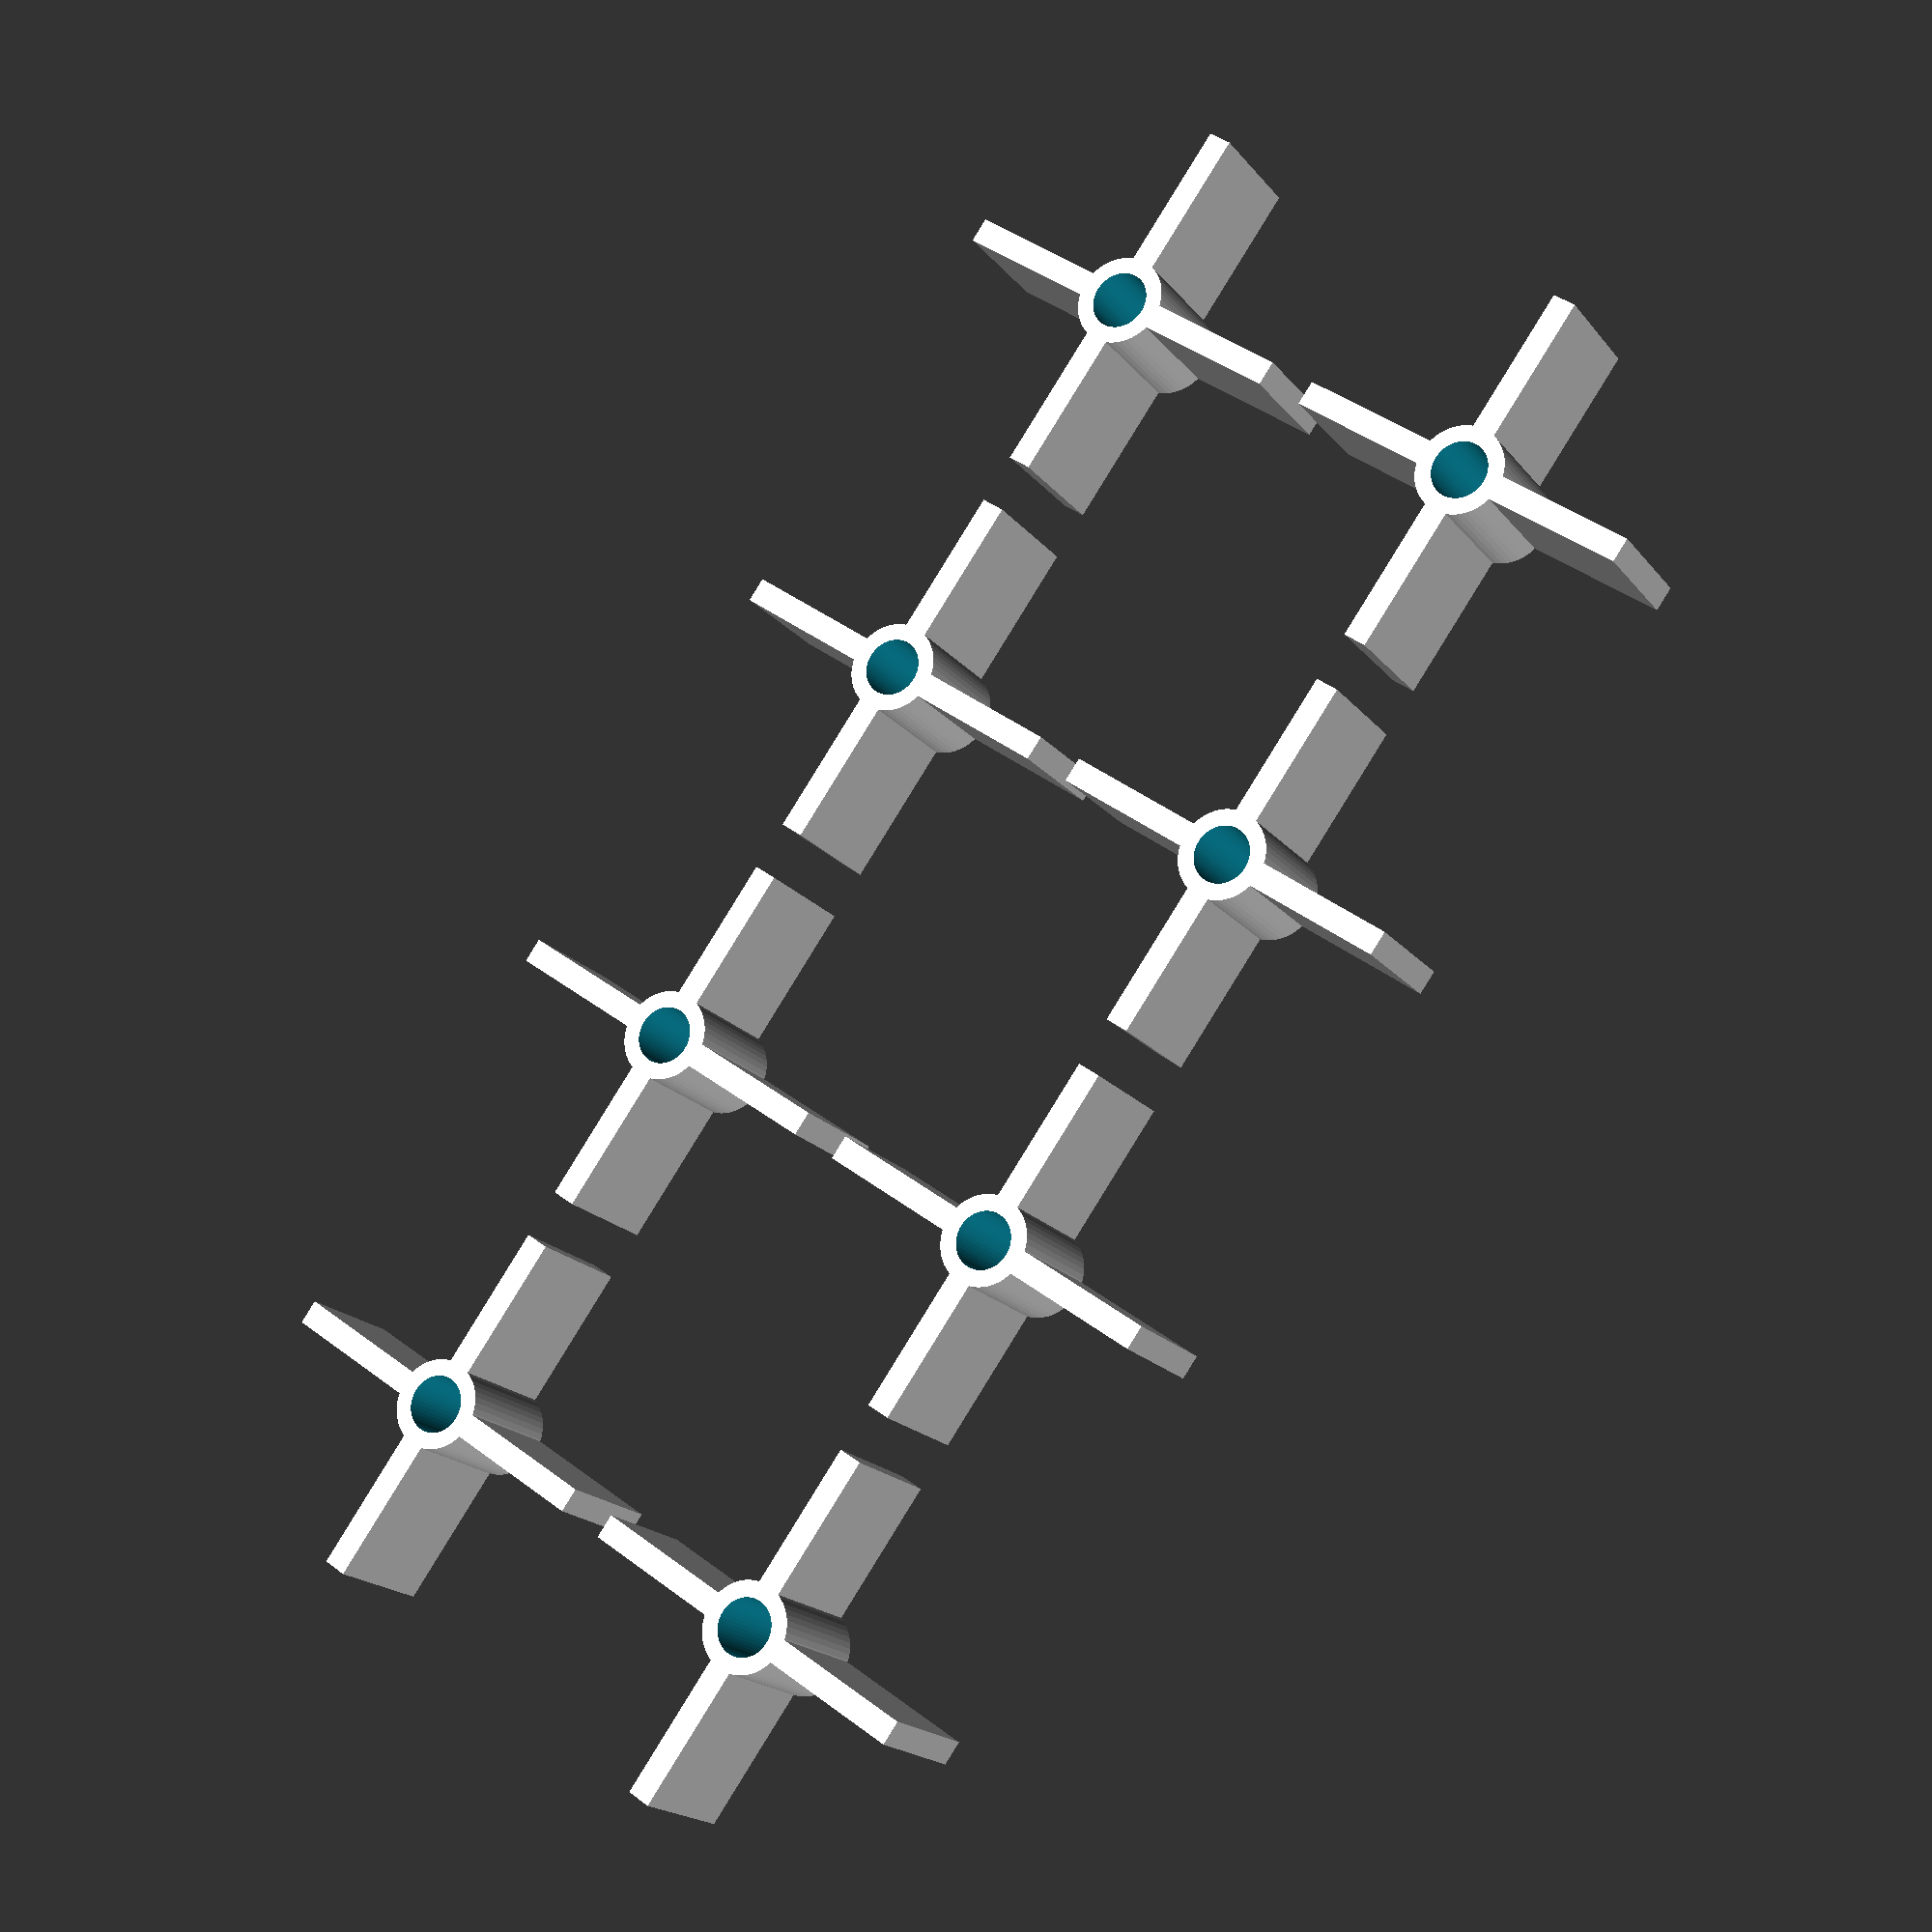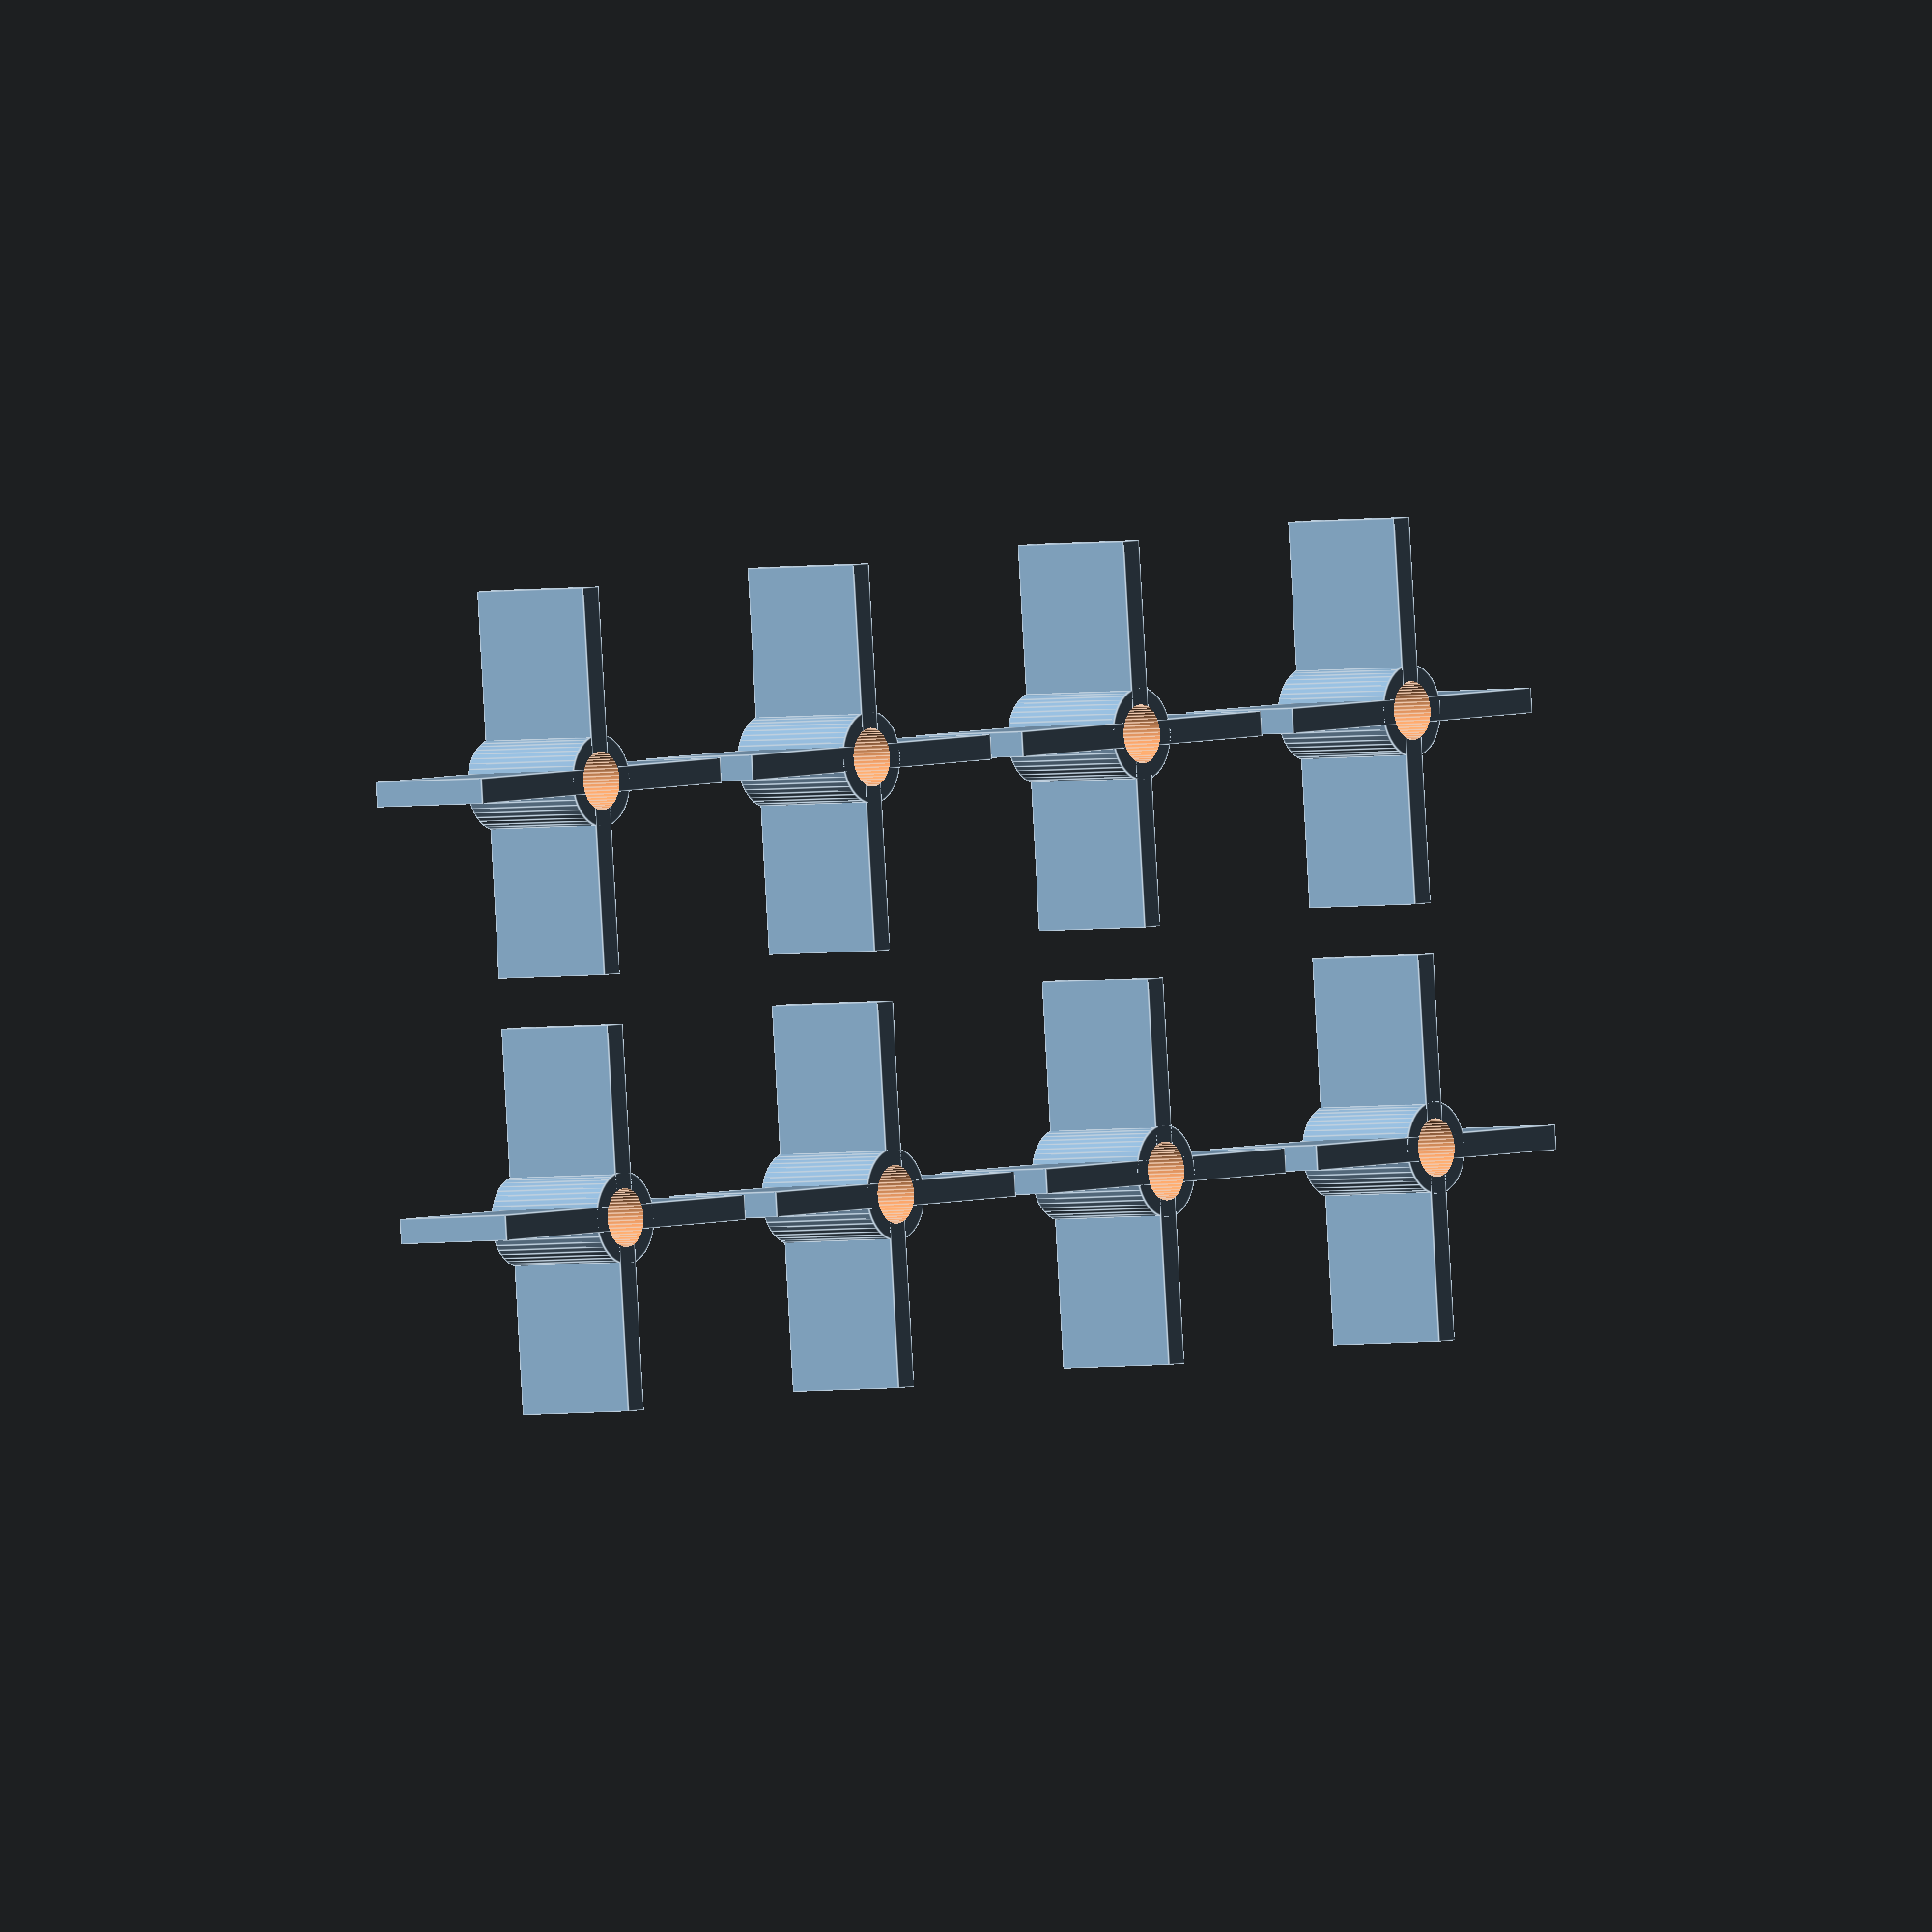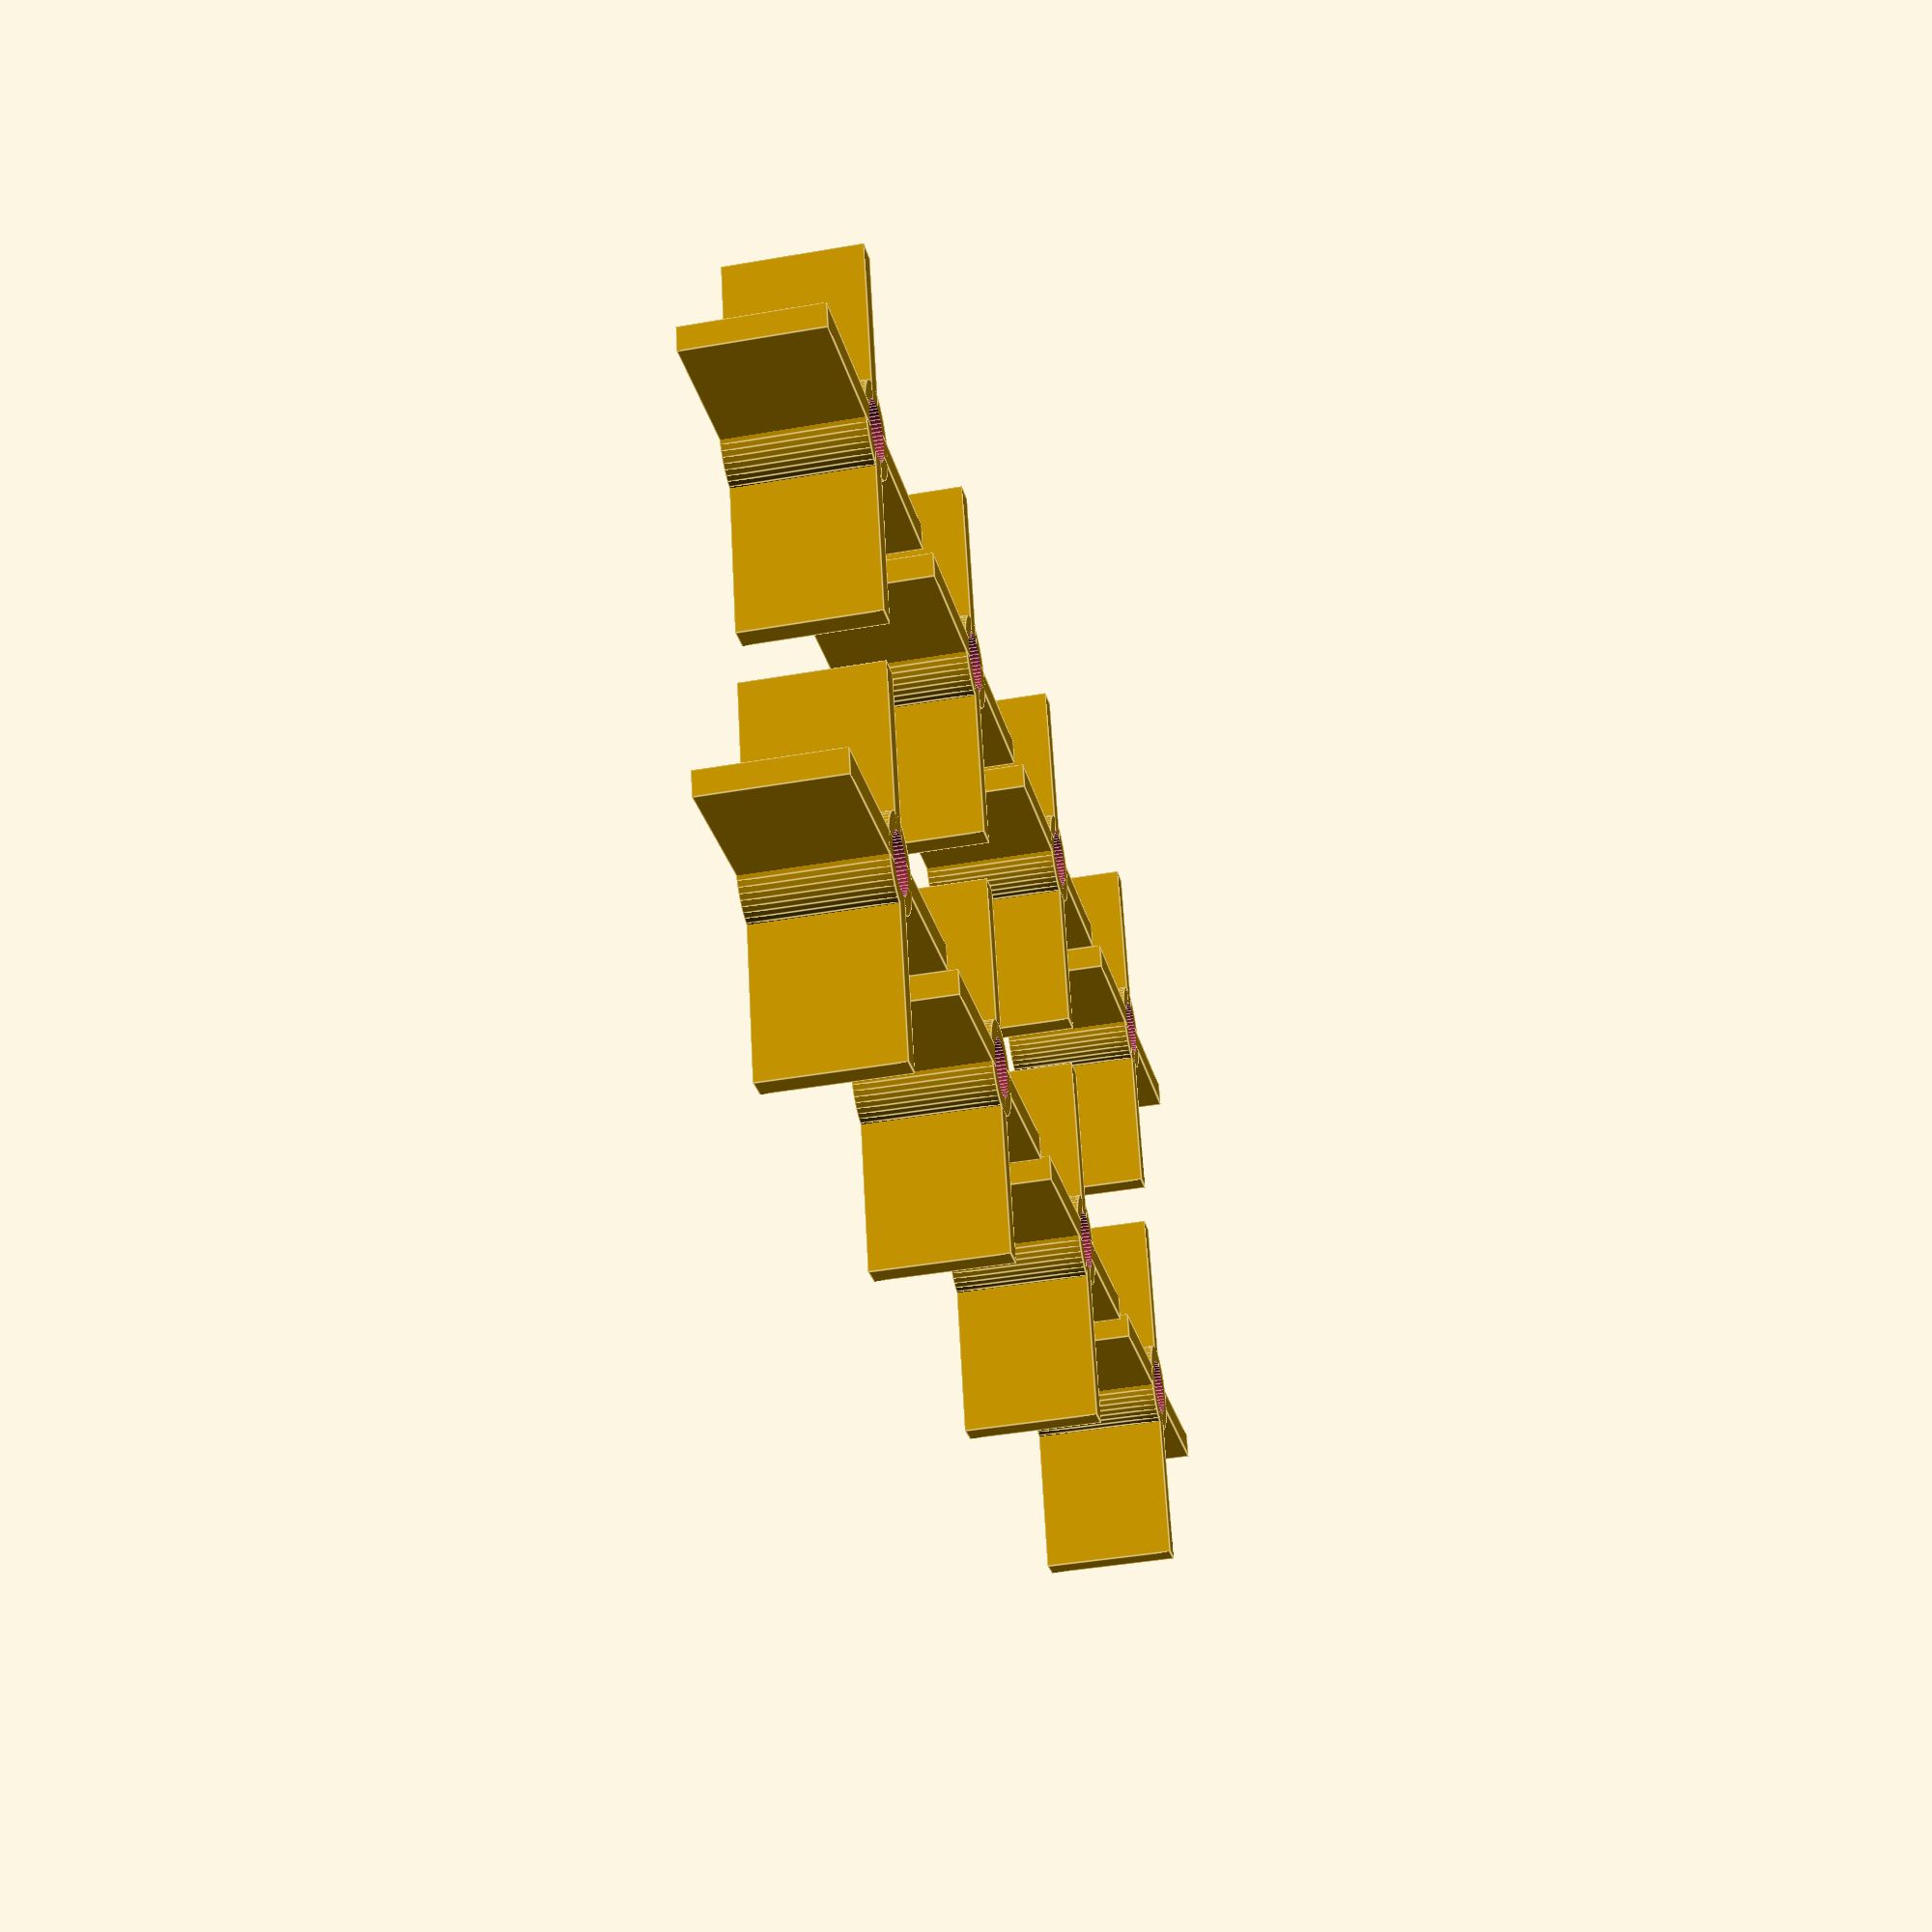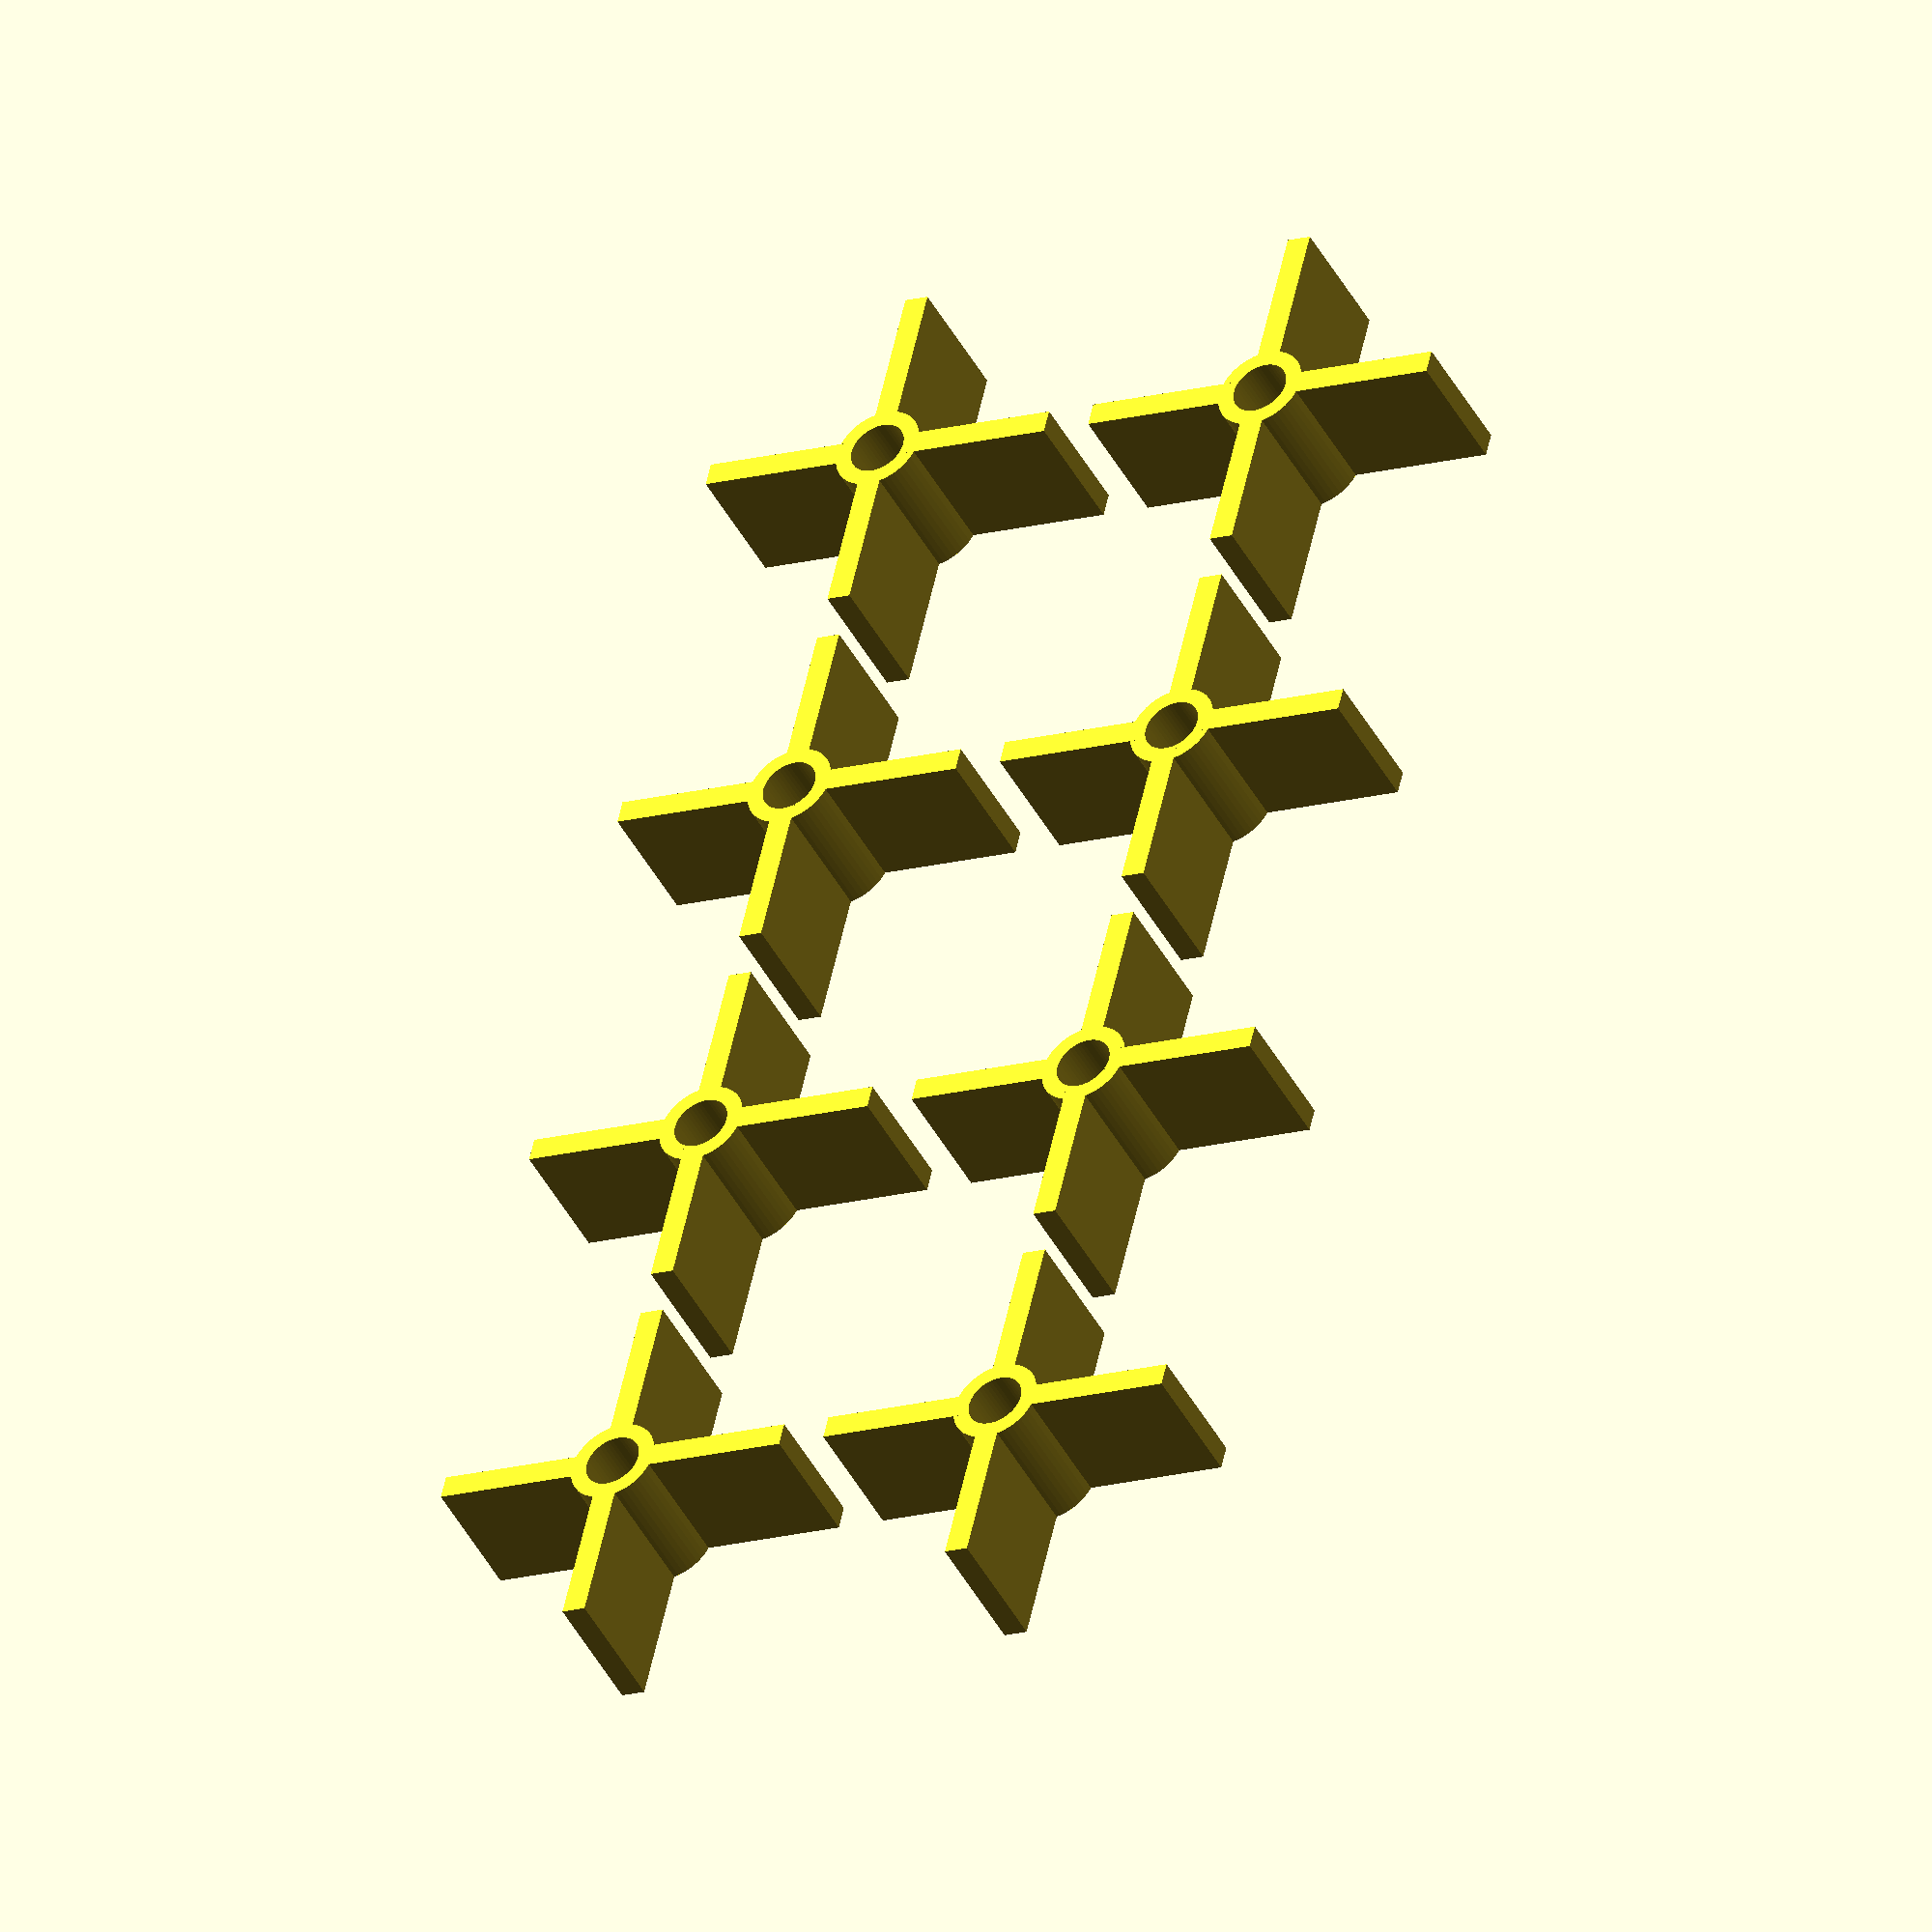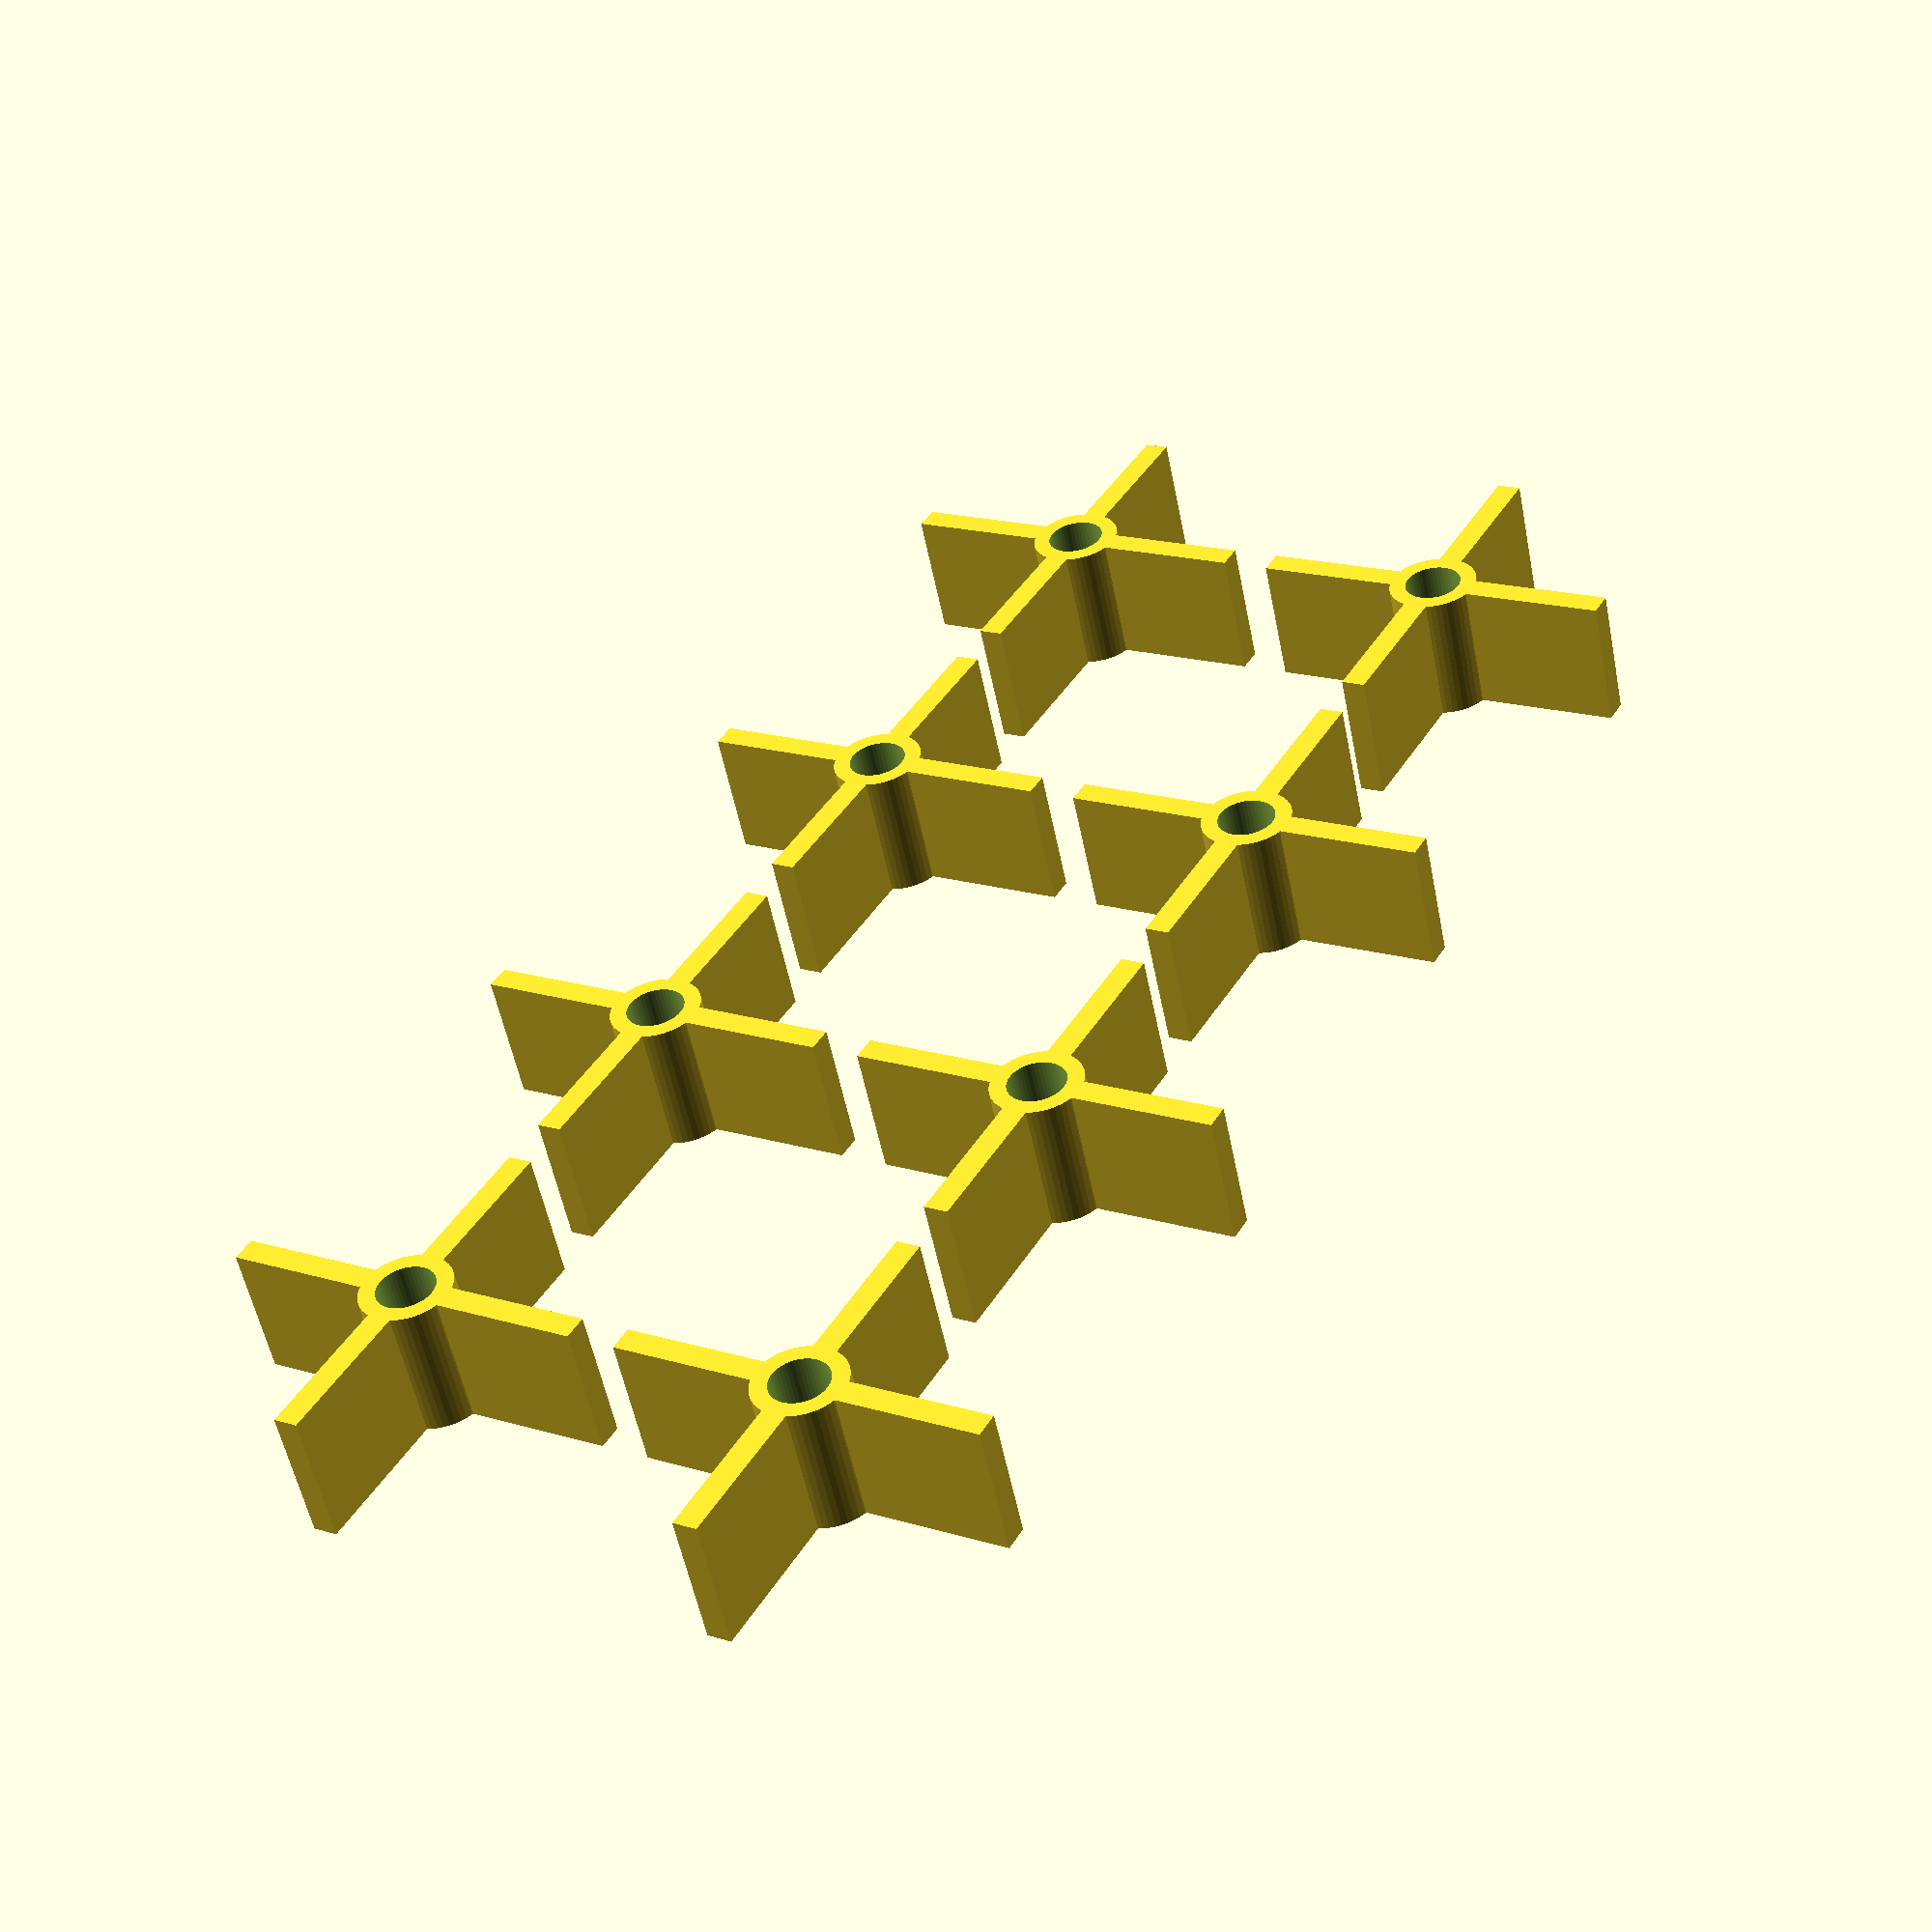
<openscad>
outer_diameter=50;
wall_thickness=2;
thickness=5;
spokes=4;
spoke_thickness=16;
spoke_width=3;
hub_thickness=16;
axle=7;

//	How many to make?
//########################################################
number_x=4;	// Along the x-axis
number_y=2;	// Along the y-axis
//########################################################

//outer_diameter=50, axle=4, spokes=3, wall_thickness=2, thickness=5, spoke_thickness=thickness/2, spoke_width=5, hub_thickness=4

$fn=50;


module wheel()
{






difference()
{

union()
{

//########################################################
// Outer Ring
//########################################################


//########################################################
// Hub
//########################################################

cylinder(r=axle/2+wall_thickness, h=hub_thickness );

//########################################################
// Spokes
//########################################################
//cylinder(r=0.30*outer_diameter, h=2 );

for (i=[0:spokes-1])
{

rotate([0,0,(360/spokes)*i])
translate([-spoke_width/2,0,0])
cube([spoke_width,outer_diameter/2-wall_thickness,spoke_thickness]);


}

// Axle Hole.
}
translate([0,0,-1])
cylinder(r= axle/2, h=hub_thickness+2);
}
}

//#######################################################
//	Make some!
//#######################################################


for (i=[0:number_x-1], j=[0:number_y-1])
{
translate([i*(outer_diameter+wall_thickness),j*(outer_diameter+wall_thickness),0])
wheel();
}

{

//cylinder(r=0.30*outer_diameter, h=2 );

}
</openscad>
<views>
elev=198.1 azim=305.6 roll=154.6 proj=p view=solid
elev=182.6 azim=5.1 roll=51.7 proj=o view=edges
elev=220.7 azim=15.0 roll=77.8 proj=p view=edges
elev=223.9 azim=103.0 roll=153.7 proj=o view=wireframe
elev=54.1 azim=119.8 roll=11.2 proj=p view=solid
</views>
